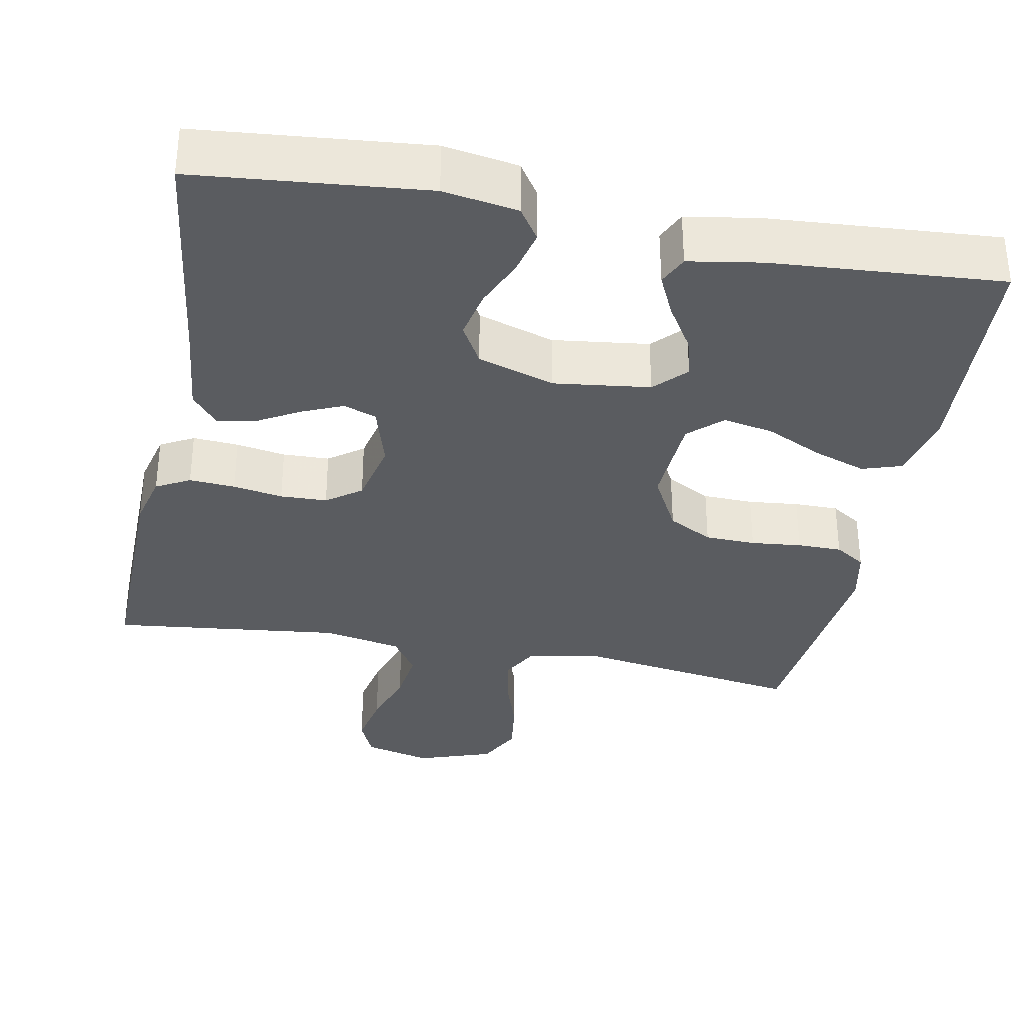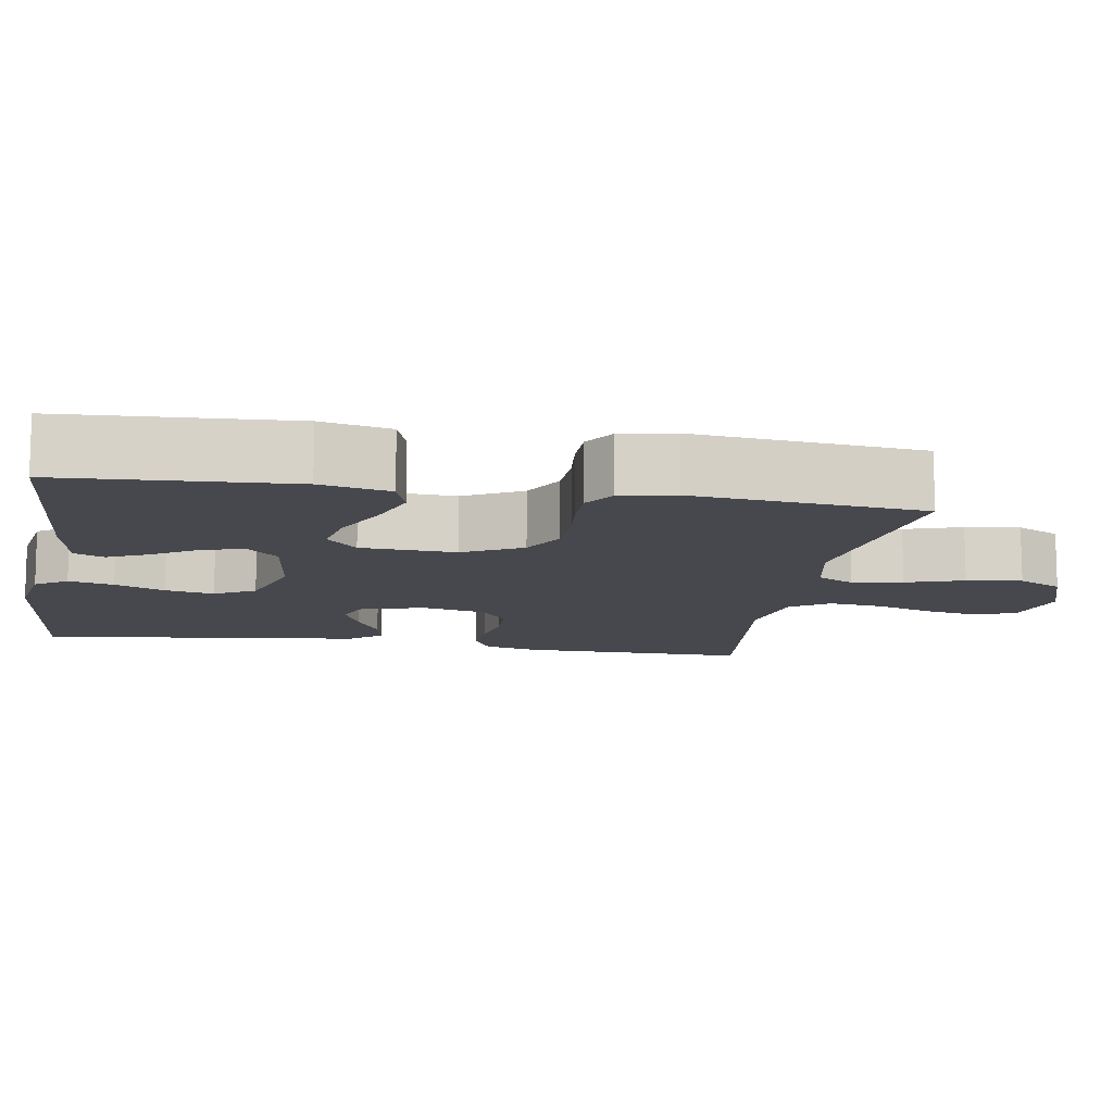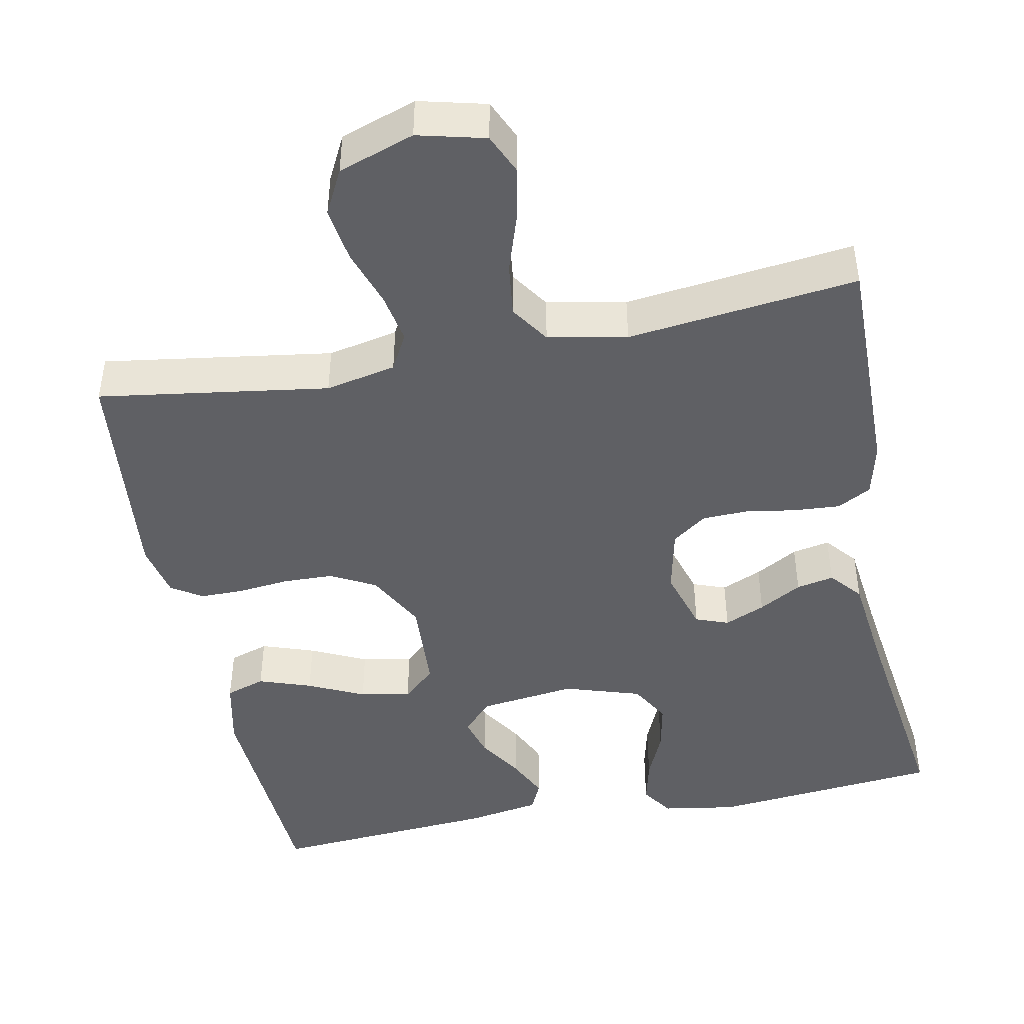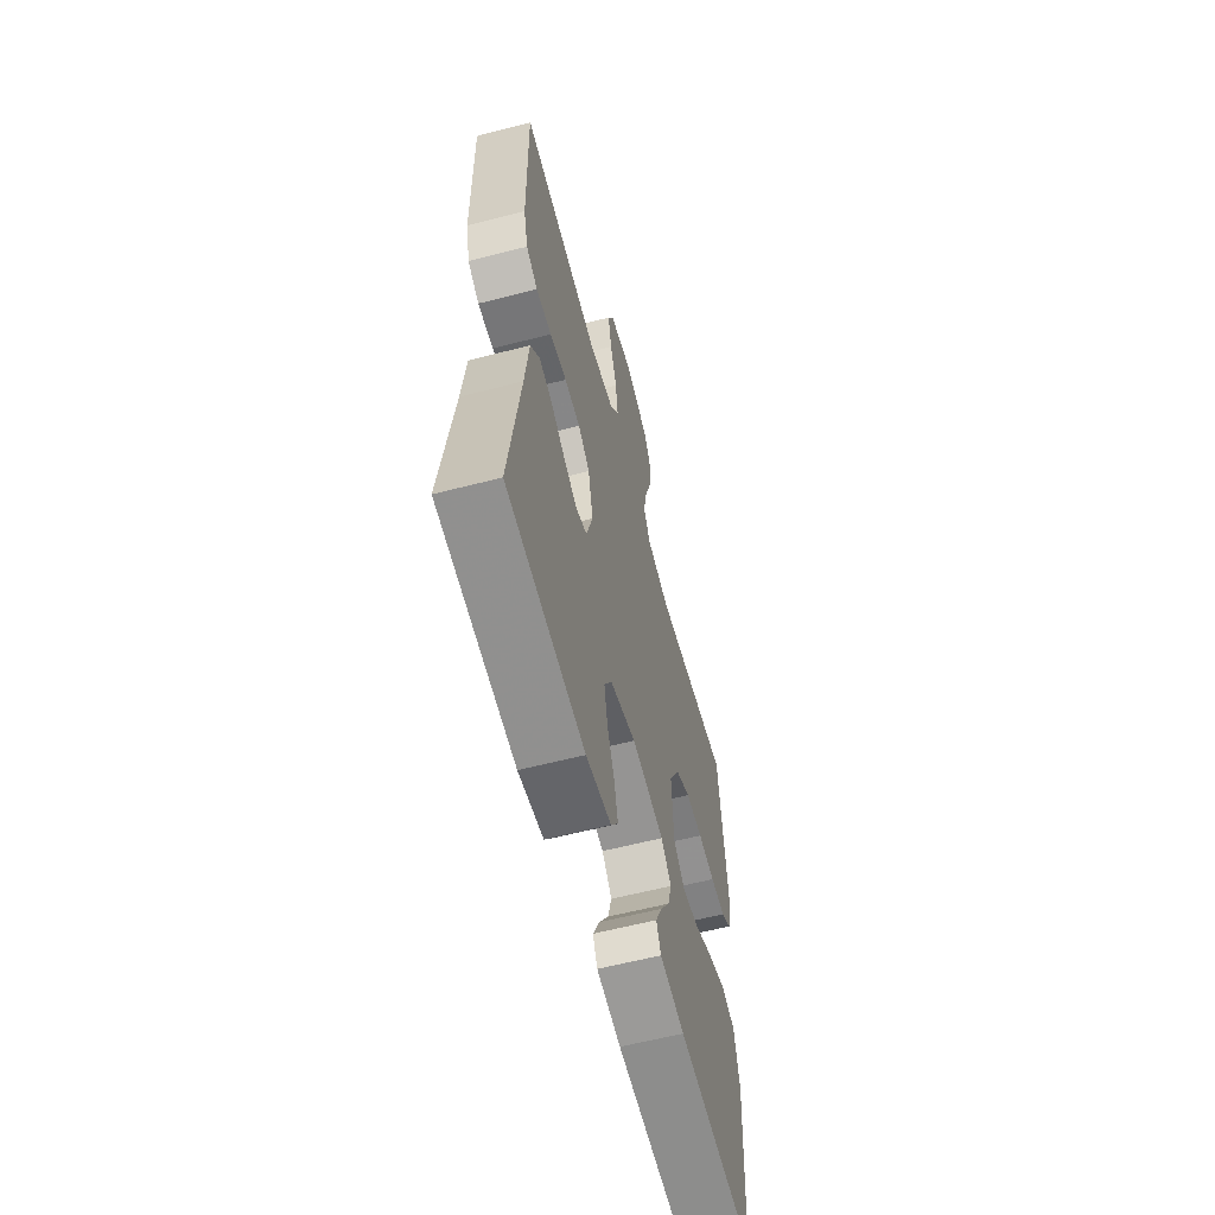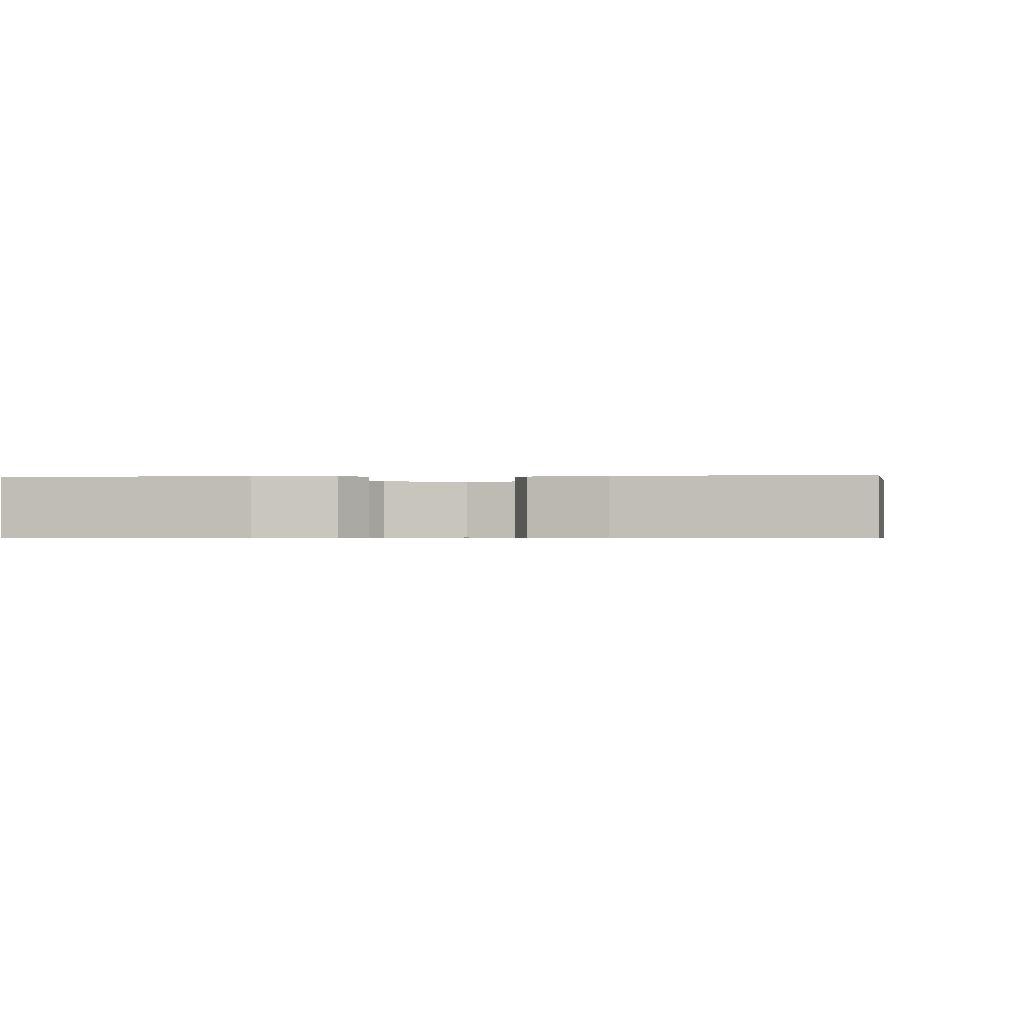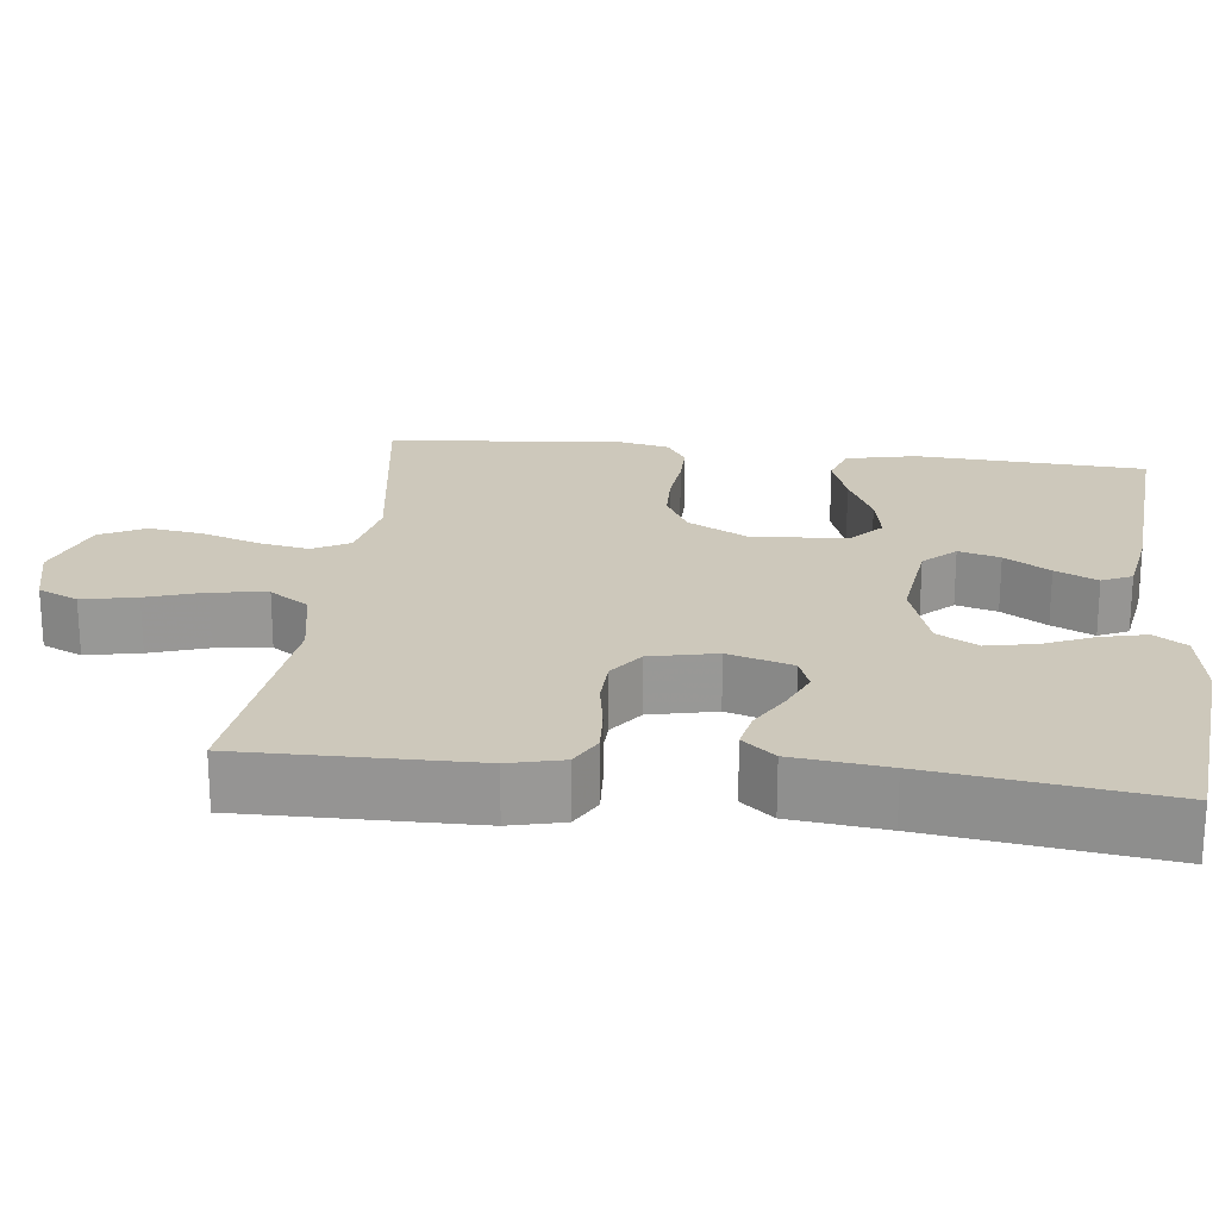
<metadata>
{"format":"obj","ext":"obj","renderer":"f3d","projection":"perspective","resolution":1024,"background":"white","views":[{"elev":-34.1,"azim":169.0,"up":"+Y"},{"elev":-11.7,"azim":-99.5,"up":"+Y"},{"elev":-45.1,"azim":11.3,"up":"+Y"},{"elev":-60.5,"azim":104.8,"up":"+Z"},{"elev":-0.5,"azim":-173.2,"up":"+Y"},{"elev":21.9,"azim":96.7,"up":"+Y"}]}
</metadata>
<code>
v 0.5 0.07 0.5
v 0.496 0.07 0.2
v 0.479 0.07 0.13
v 0.435 0.07 0.106
v 0.375 0.07 0.11
v 0.31 0.07 0.121
v 0.249 0.07 0.119
v 0.204 0.07 0.086
v 0.185 0.07 0
v 0.21 0.07 -0.084
v 0.253 0.07 -0.1
v 0.306 0.07 -0.077
v 0.362 0.07 -0.045
v 0.411 0.07 -0.035
v 0.446 0.07 -0.077
v 0.46 0.07 -0.2
v 0.5 0.07 -0.5
v 0.2 0.07 -0.529
v 0.103 0.07 -0.513
v 0.075 0.07 -0.471
v 0.089 0.07 -0.412
v 0.117 0.07 -0.347
v 0.13 0.07 -0.283
v 0.1 0.07 -0.23
v 0 0.07 -0.198
v -0.126 0.07 -0.214
v -0.165 0.07 -0.255
v -0.15 0.07 -0.309
v -0.113 0.07 -0.368
v -0.087 0.07 -0.423
v -0.105 0.07 -0.462
v -0.2 0.07 -0.478
v -0.5 0.07 -0.5
v -0.517 0.07 -0.2
v -0.497 0.07 -0.109
v -0.445 0.07 -0.092
v -0.376 0.07 -0.116
v -0.303 0.07 -0.151
v -0.237 0.07 -0.164
v -0.194 0.07 -0.124
v -0.187 0.07 0
v -0.228 0.07 0.077
v -0.286 0.07 0.108
v -0.352 0.07 0.11
v -0.418 0.07 0.103
v -0.476 0.07 0.103
v -0.516 0.07 0.129
v -0.531 0.07 0.2
v -0.5 0.07 0.5
v -0.2 0.07 0.455
v -0.108 0.07 0.474
v -0.082 0.07 0.522
v -0.094 0.07 0.588
v -0.119 0.07 0.663
v -0.129 0.07 0.735
v -0.099 0.07 0.793
v 0 0.07 0.827
v 0.088 0.07 0.805
v 0.111 0.07 0.753
v 0.097 0.07 0.682
v 0.072 0.07 0.606
v 0.063 0.07 0.536
v 0.097 0.07 0.485
v 0.2 0.07 0.465
v 0.5 0 0.5
v 0.496 0 0.2
v 0.479 0 0.13
v 0.435 0 0.106
v 0.375 0 0.11
v 0.31 0 0.121
v 0.249 0 0.119
v 0.204 0 0.086
v 0.185 0 0
v 0.21 0 -0.084
v 0.253 0 -0.1
v 0.306 0 -0.077
v 0.362 0 -0.045
v 0.411 0 -0.035
v 0.446 0 -0.077
v 0.46 0 -0.2
v 0.5 0 -0.5
v 0.2 0 -0.529
v 0.103 0 -0.513
v 0.075 0 -0.471
v 0.089 0 -0.412
v 0.117 0 -0.347
v 0.13 0 -0.283
v 0.1 0 -0.23
v 0 0 -0.198
v -0.126 0 -0.214
v -0.165 0 -0.255
v -0.15 0 -0.309
v -0.113 0 -0.368
v -0.087 0 -0.423
v -0.105 0 -0.462
v -0.2 0 -0.478
v -0.5 0 -0.5
v -0.517 0 -0.2
v -0.497 0 -0.109
v -0.445 0 -0.092
v -0.376 0 -0.116
v -0.303 0 -0.151
v -0.237 0 -0.164
v -0.194 0 -0.124
v -0.187 0 0
v -0.228 0 0.077
v -0.286 0 0.108
v -0.352 0 0.11
v -0.418 0 0.103
v -0.476 0 0.103
v -0.516 0 0.129
v -0.531 0 0.2
v -0.5 0 0.5
v -0.2 0 0.455
v -0.108 0 0.474
v -0.082 0 0.522
v -0.094 0 0.588
v -0.119 0 0.663
v -0.129 0 0.735
v -0.099 0 0.793
v 0 0 0.827
v 0.088 0 0.805
v 0.111 0 0.753
v 0.097 0 0.682
v 0.072 0 0.606
v 0.063 0 0.536
v 0.097 0 0.485
v 0.2 0 0.465
f 58 59 60 61
f 58 61 62
f 57 58 62
f 56 57 62
f 53 54 55 56
f 52 53 56 62
f 51 52 62 63
f 47 48 49 50
f 44 45 46 47
f 43 44 47 50
f 42 43 50 51
f 35 36 37 38
f 33 34 35 38
f 33 38 39
f 32 33 39 40
f 28 29 30 31
f 28 31 32
f 27 28 32
f 19 20 21 22
f 19 22 23
f 16 17 18 19
f 16 19 23
f 15 16 23 24
f 12 13 14 15
f 11 12 15 24
f 3 4 5 6
f 3 6 7
f 64 1 2 3
f 64 3 7
f 63 64 7 8
f 41 42 51 63
f 41 63 8 9
f 27 32 40 41
f 26 27 41
f 25 26 41 9
f 10 11 24 25
f 9 10 25
f 125 124 123 122
f 126 125 122
f 126 122 121
f 126 121 120
f 120 119 118 117
f 126 120 117 116
f 127 126 116 115
f 114 113 112 111
f 111 110 109 108
f 114 111 108 107
f 115 114 107 106
f 102 101 100 99
f 102 99 98 97
f 103 102 97
f 104 103 97 96
f 95 94 93 92
f 96 95 92
f 96 92 91
f 86 85 84 83
f 87 86 83
f 83 82 81 80
f 87 83 80
f 88 87 80 79
f 79 78 77 76
f 88 79 76 75
f 70 69 68 67
f 71 70 67
f 67 66 65 128
f 71 67 128
f 72 71 128 127
f 127 115 106 105
f 73 72 127 105
f 105 104 96 91
f 105 91 90
f 73 105 90 89
f 89 88 75 74
f 89 74 73
f 1 65 66 2
f 2 66 67 3
f 3 67 68 4
f 4 68 69 5
f 5 69 70 6
f 6 70 71 7
f 7 71 72 8
f 8 72 73 9
f 9 73 74 10
f 10 74 75 11
f 11 75 76 12
f 12 76 77 13
f 13 77 78 14
f 14 78 79 15
f 15 79 80 16
f 16 80 81 17
f 17 81 82 18
f 18 82 83 19
f 19 83 84 20
f 20 84 85 21
f 21 85 86 22
f 22 86 87 23
f 23 87 88 24
f 24 88 89 25
f 25 89 90 26
f 26 90 91 27
f 27 91 92 28
f 28 92 93 29
f 29 93 94 30
f 30 94 95 31
f 31 95 96 32
f 32 96 97 33
f 33 97 98 34
f 34 98 99 35
f 35 99 100 36
f 36 100 101 37
f 37 101 102 38
f 38 102 103 39
f 39 103 104 40
f 40 104 105 41
f 41 105 106 42
f 42 106 107 43
f 43 107 108 44
f 44 108 109 45
f 45 109 110 46
f 46 110 111 47
f 47 111 112 48
f 48 112 113 49
f 49 113 114 50
f 50 114 115 51
f 51 115 116 52
f 52 116 117 53
f 53 117 118 54
f 54 118 119 55
f 55 119 120 56
f 56 120 121 57
f 57 121 122 58
f 58 122 123 59
f 59 123 124 60
f 60 124 125 61
f 61 125 126 62
f 62 126 127 63
f 63 127 128 64
f 64 128 65 1

</code>
